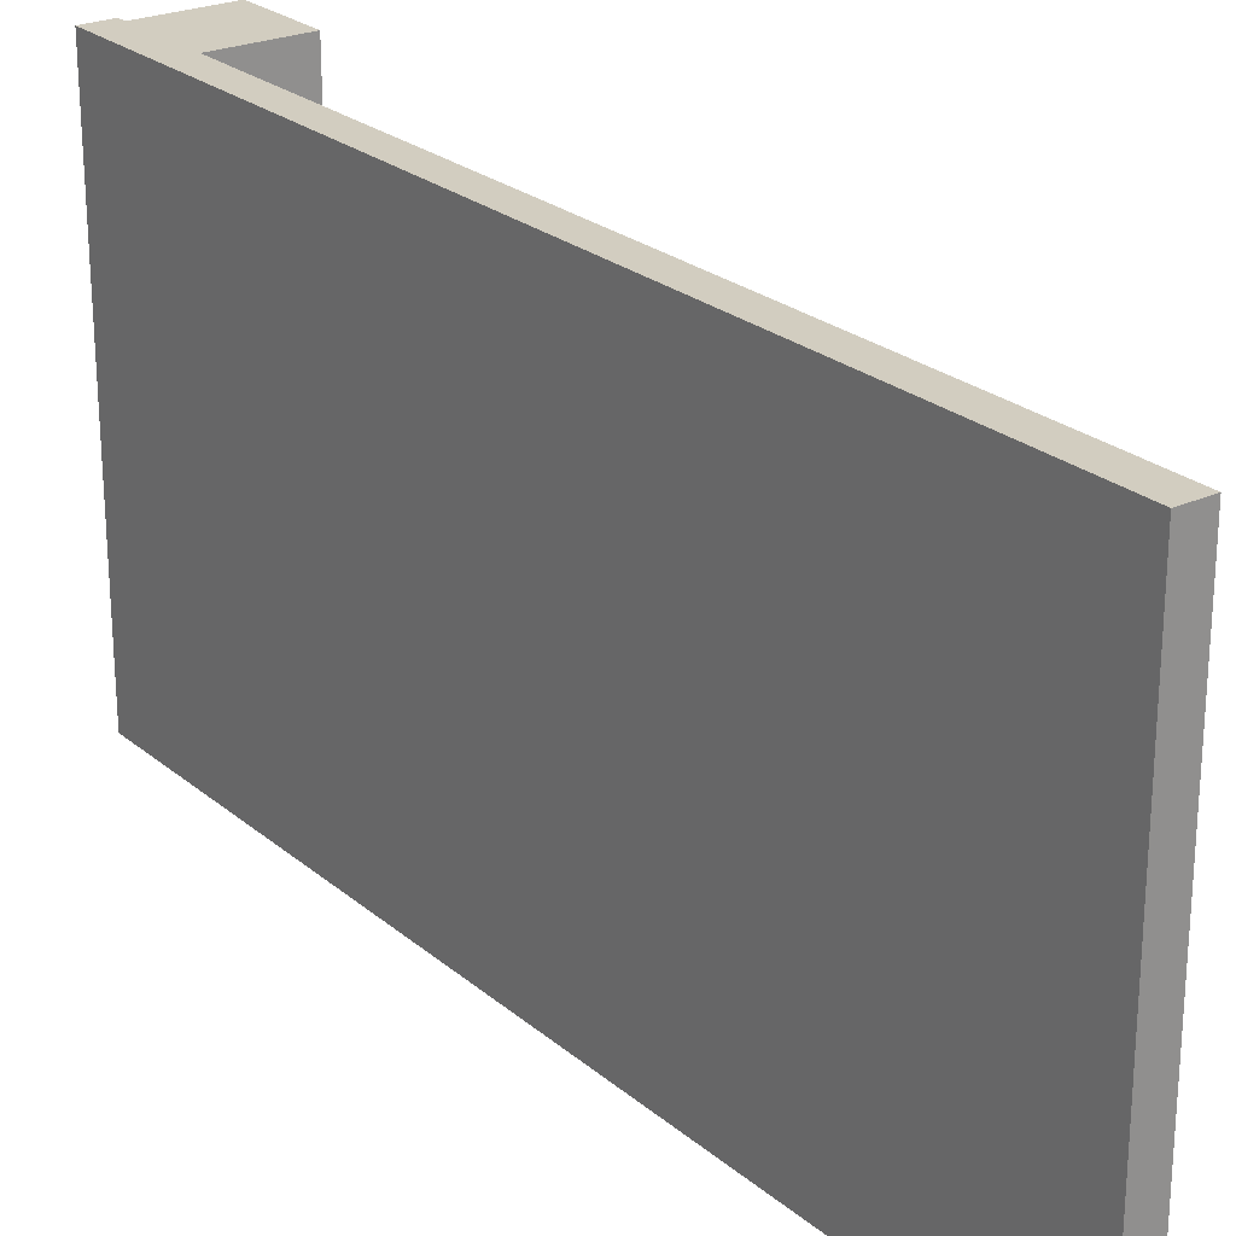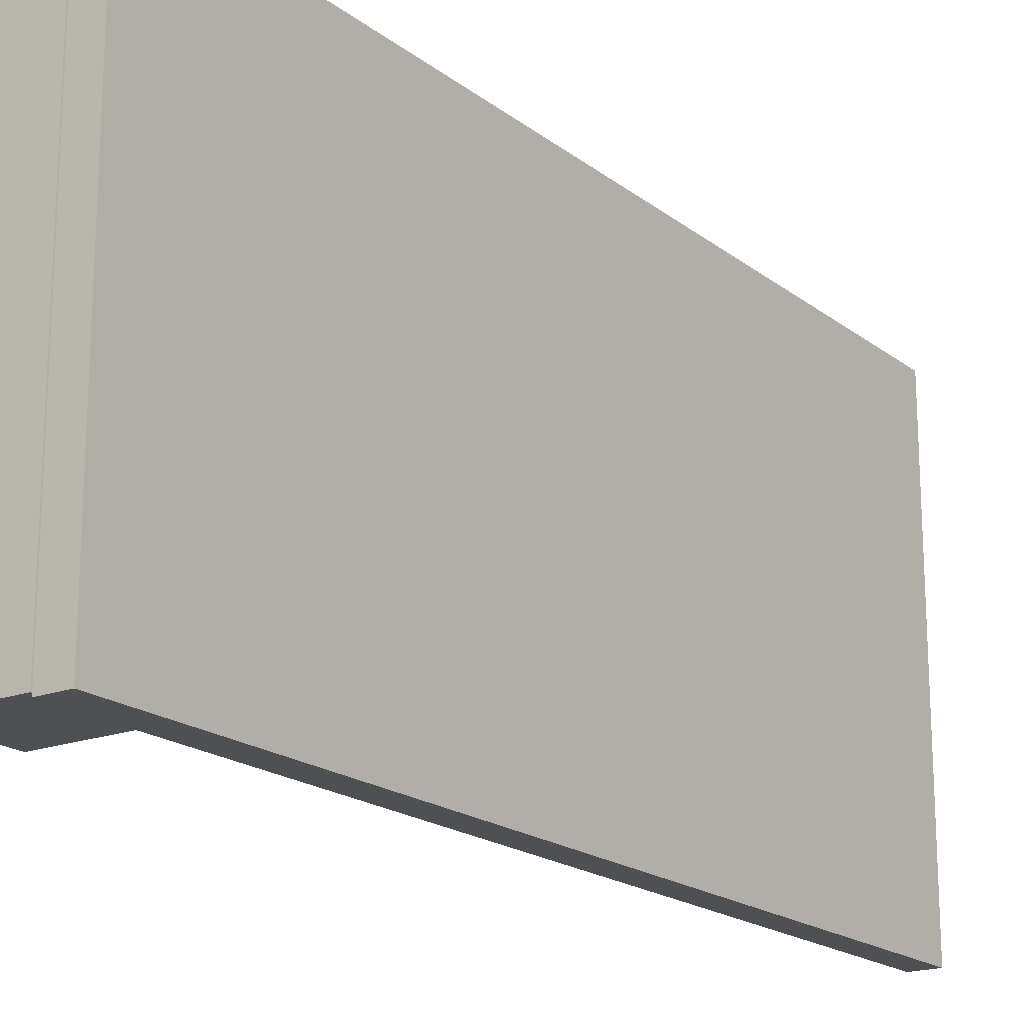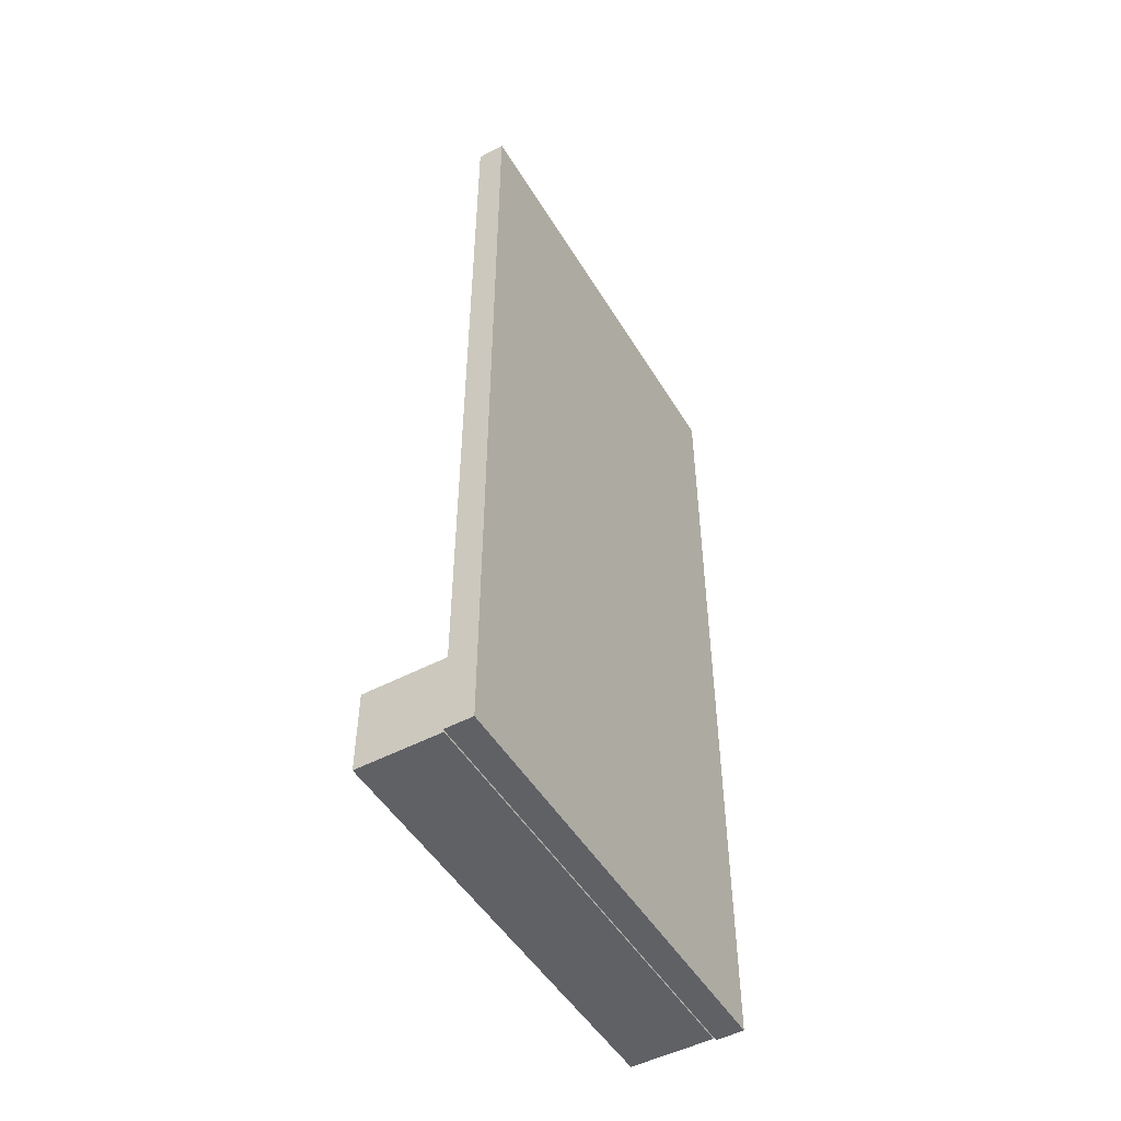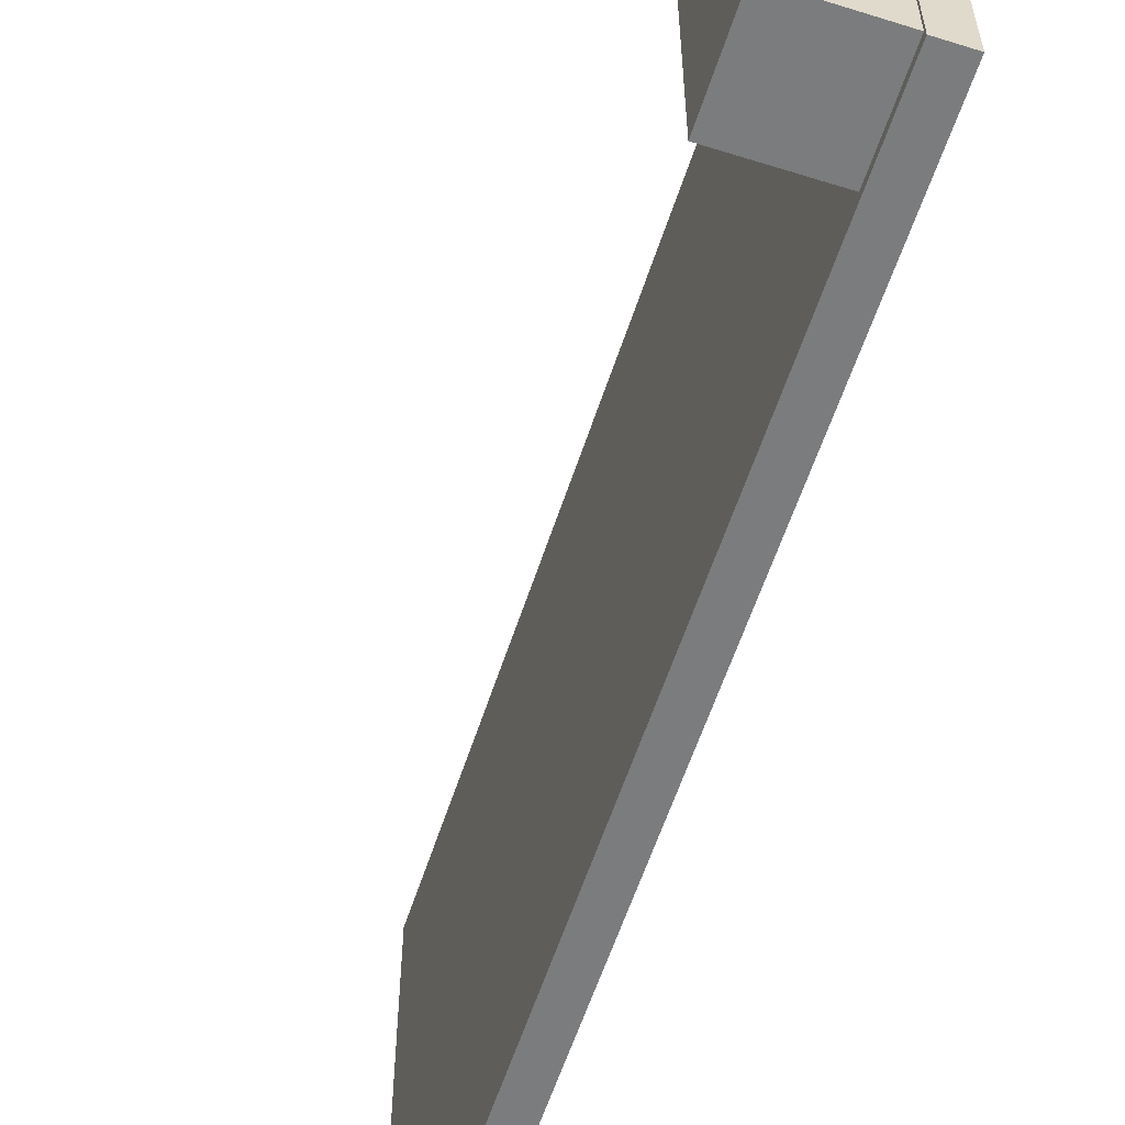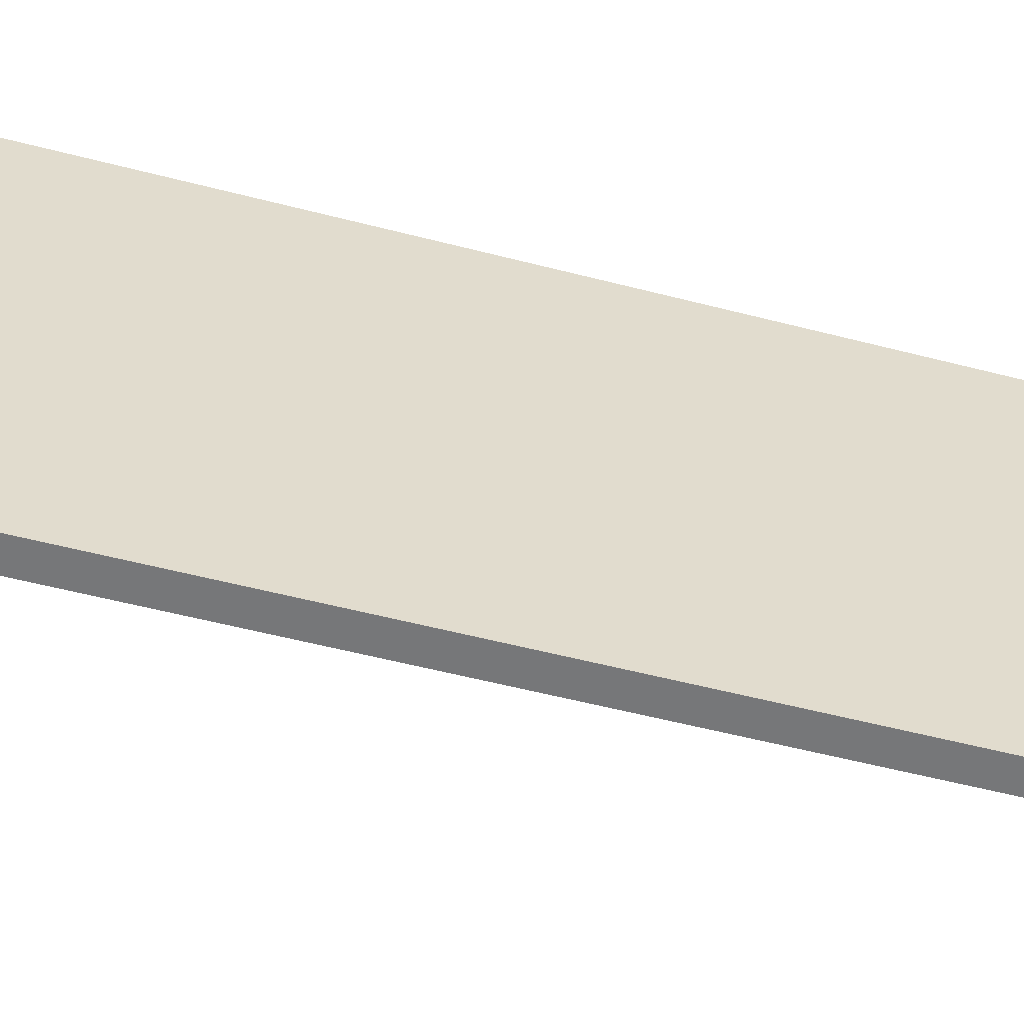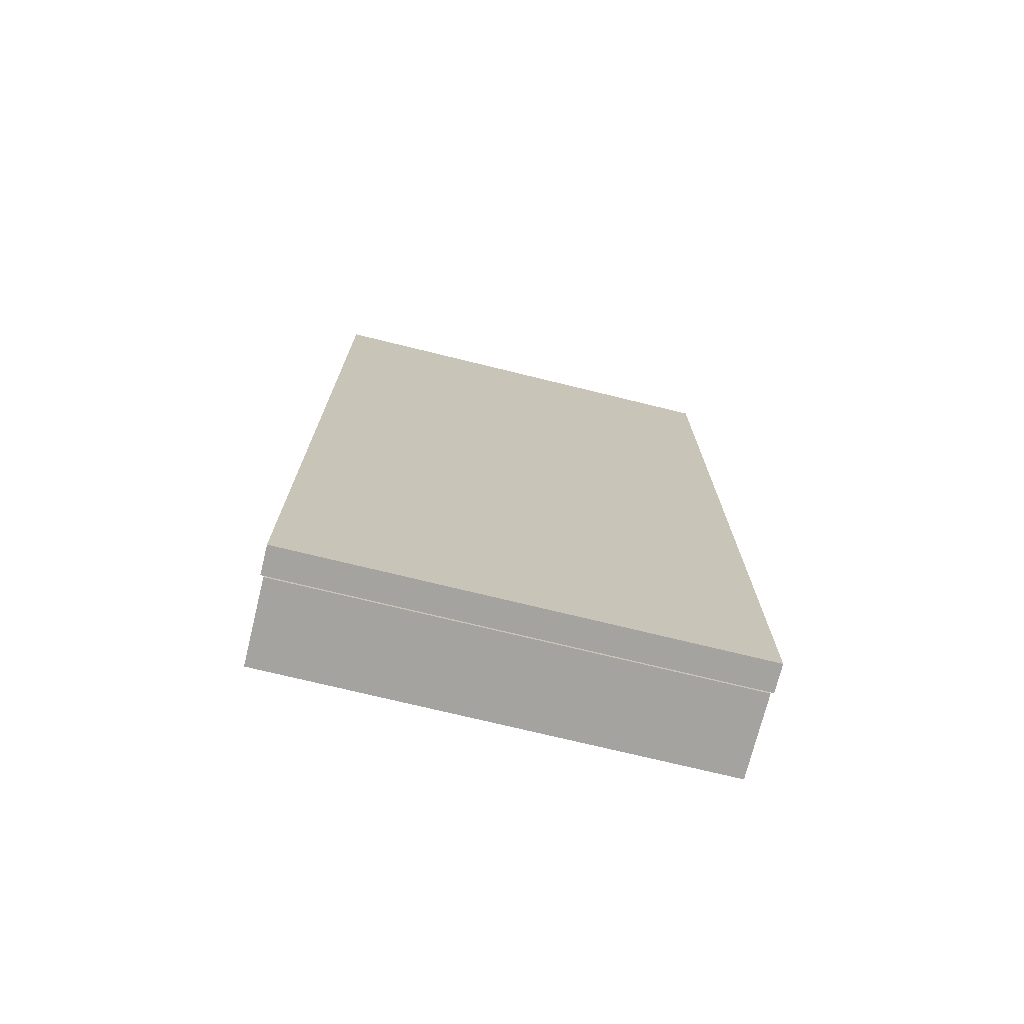
<metadata>
{"format":"obj","ext":"obj","renderer":"f3d","projection":"perspective","resolution":1024,"background":"white","views":[{"elev":24.4,"azim":143.4,"up":"+Z"},{"elev":-18.9,"azim":35.2,"up":"+Z"},{"elev":-49.8,"azim":30.2,"up":"+Y"},{"elev":-58.7,"azim":-17.9,"up":"+Z"},{"elev":-57.1,"azim":75.0,"up":"+Z"},{"elev":-72.9,"azim":76.2,"up":"+Y"}]}
</metadata>
<code>
o cube
v 0.0025 1 1.006
v 0.0025 1 -0.00625
v 0.0025 -1 1.006
v 0.0025 -1 -0.00625
v -0.06 1 -0.00625
v -0.06 1 1.006
v -0.06 -1 -0.00625
v -0.06 -1 1.006
f 4 7 5 2
f 3 4 2 1
f 8 3 1 6
f 7 8 6 5
f 6 1 2 5
f 7 4 3 8
o cube
v -0.0625 -0.8125 1
v -0.0625 -0.8125 0
v -0.0625 -1 1
v -0.0625 -1 0
v -0.25 -0.8125 0
v -0.25 -0.8125 1
v -0.25 -1 0
v -0.25 -1 1
f 12 15 13 10
f 11 12 10 9
f 16 11 9 14
f 15 16 14 13
f 14 9 10 13
f 15 12 11 16

</code>
